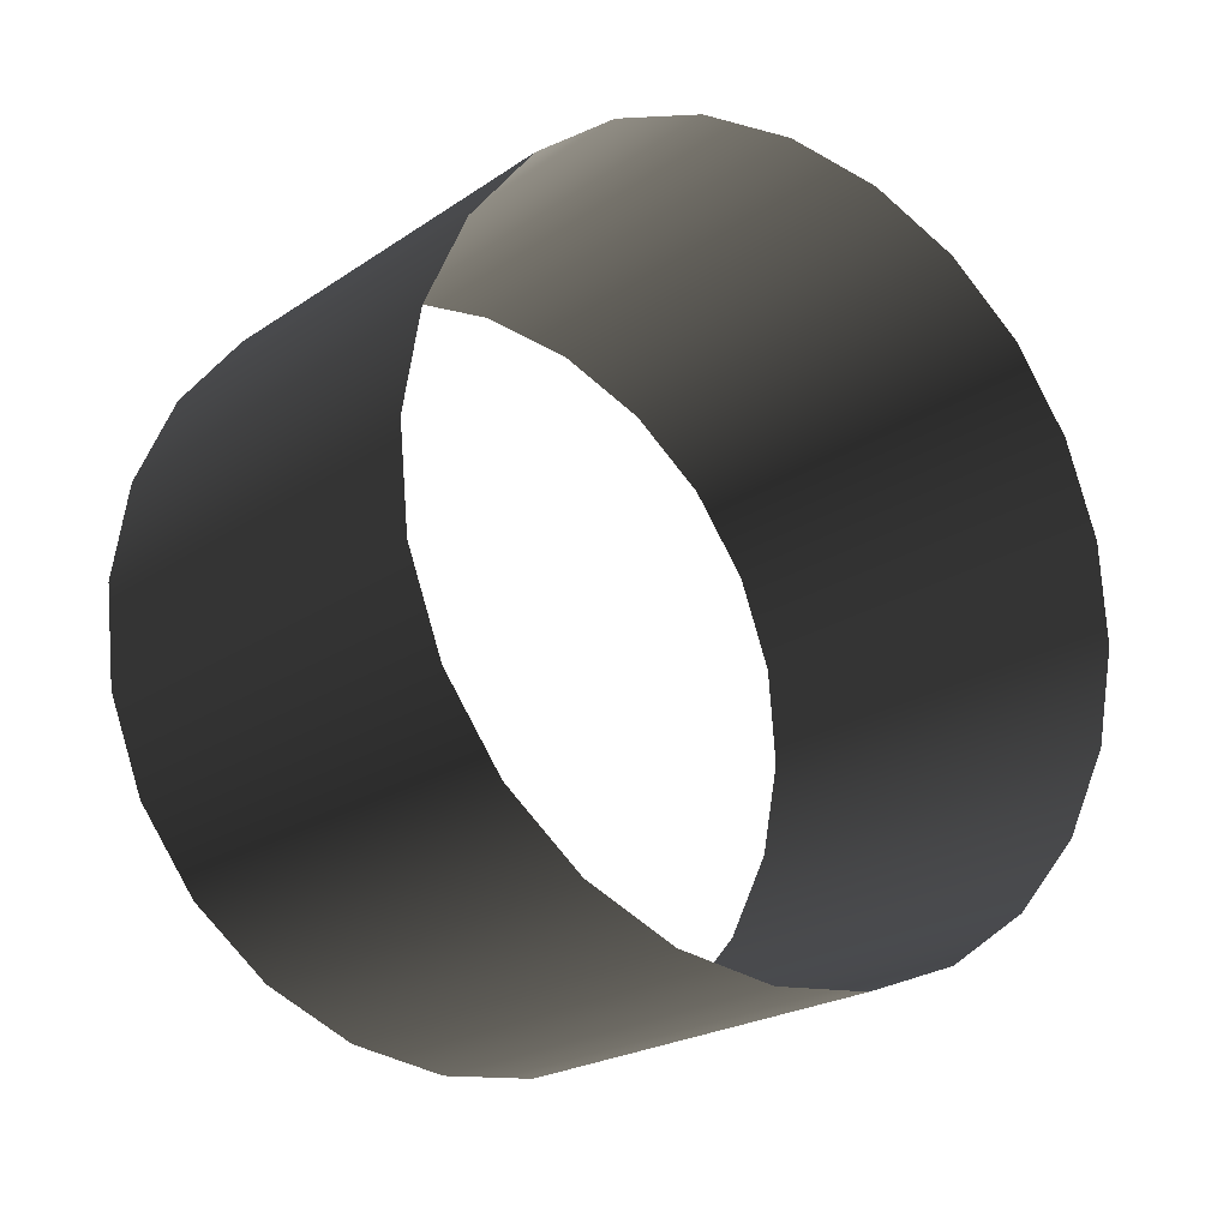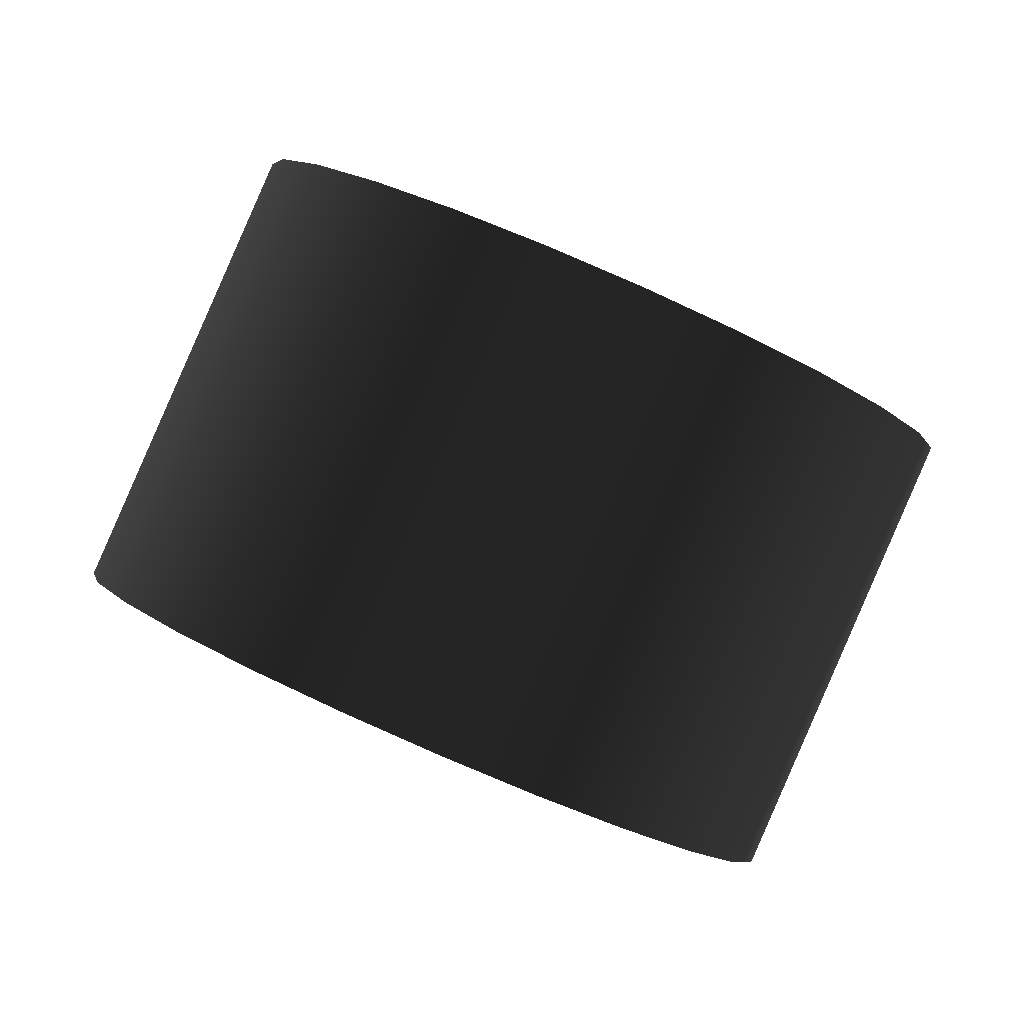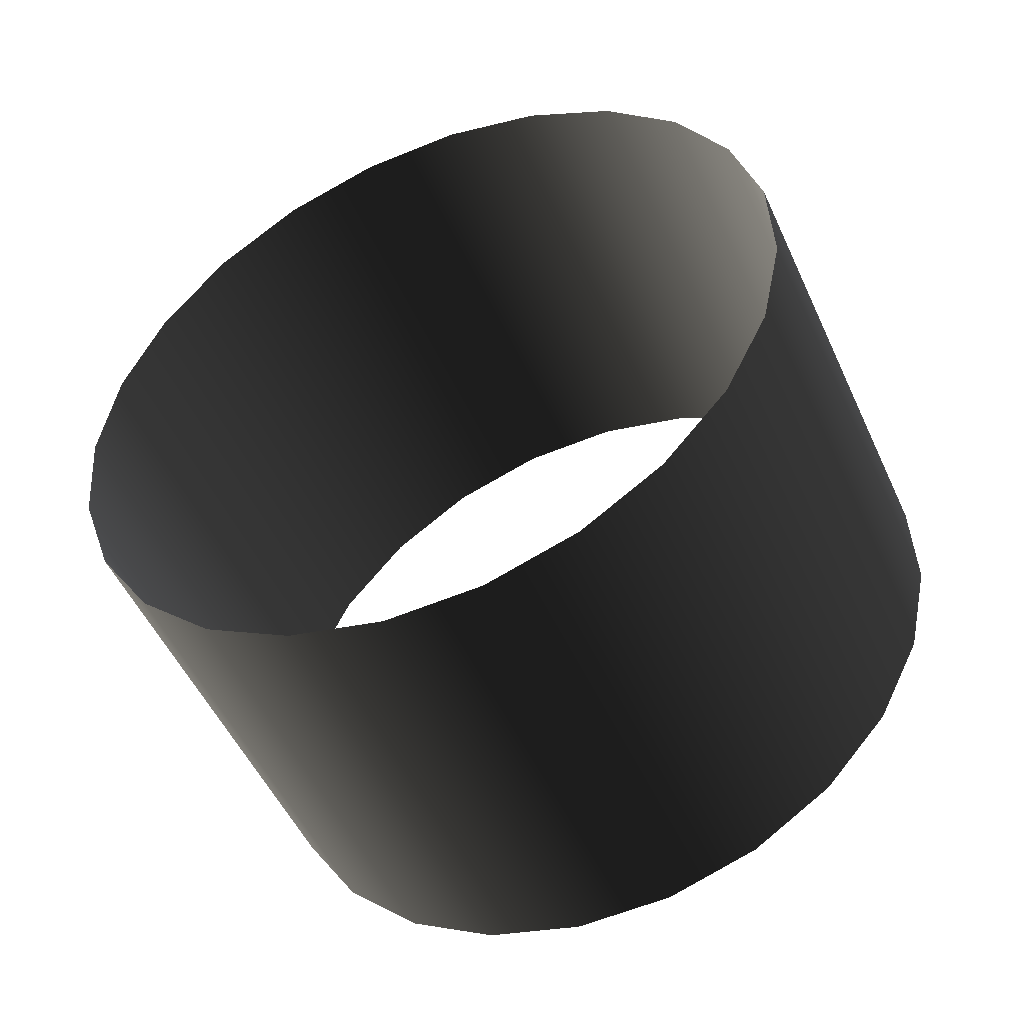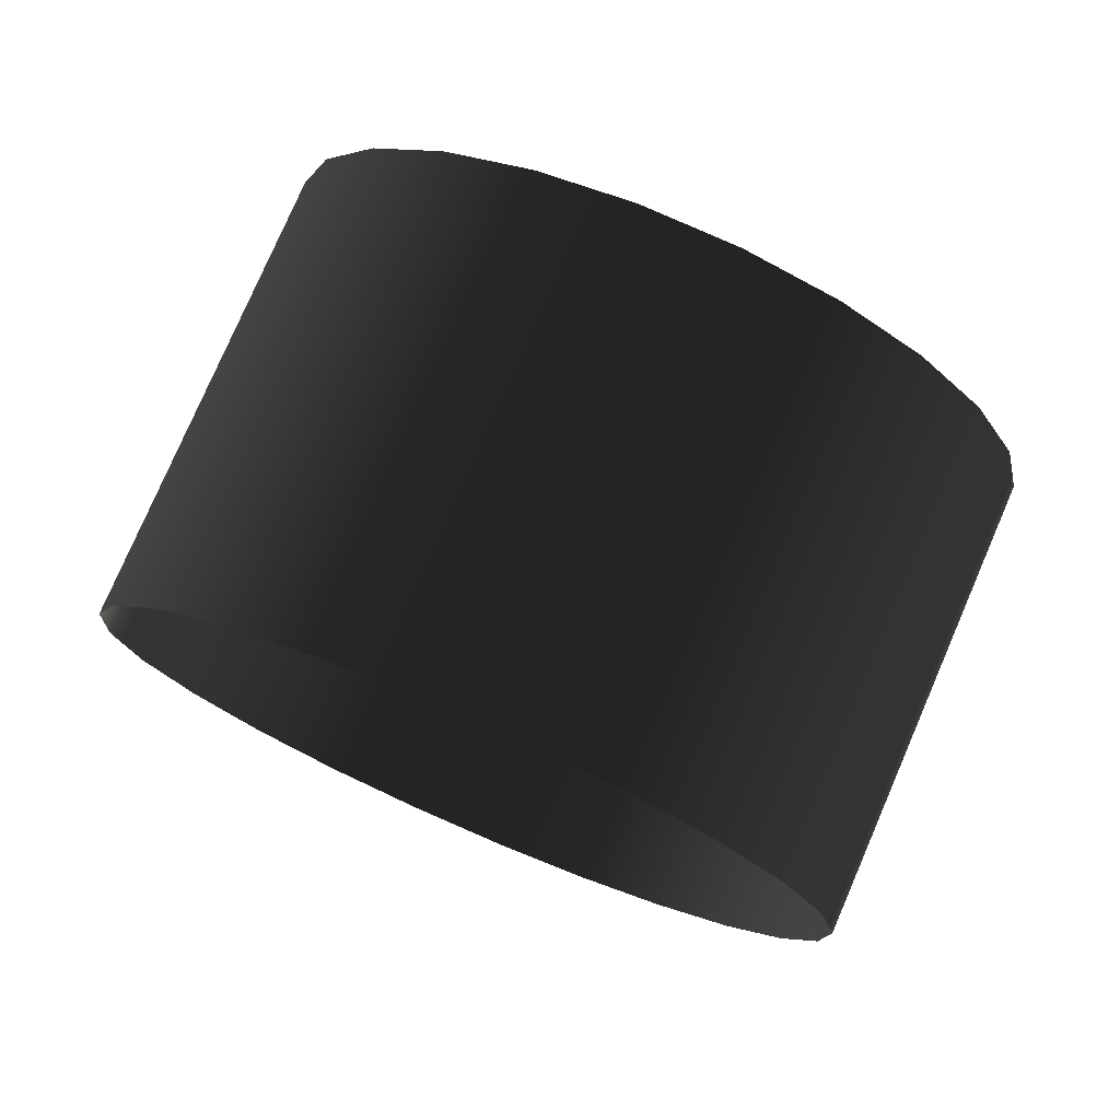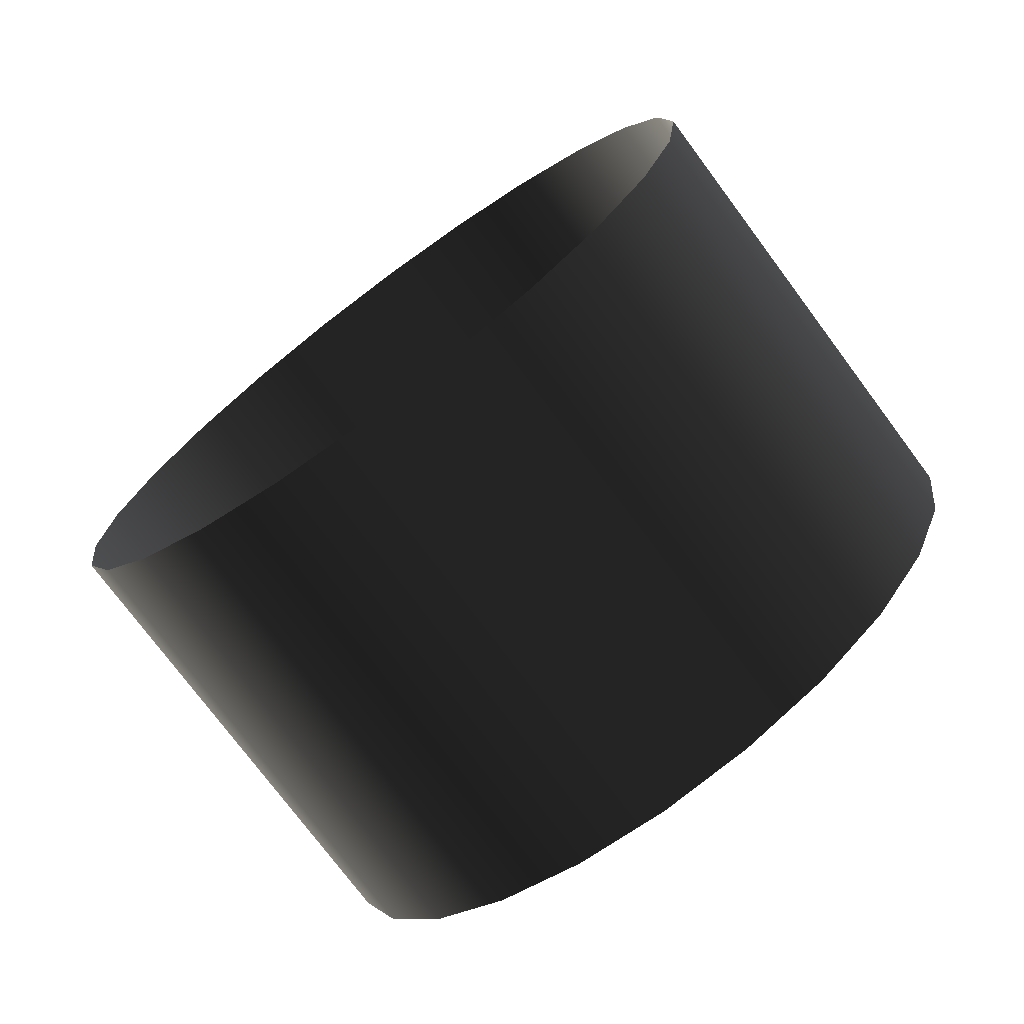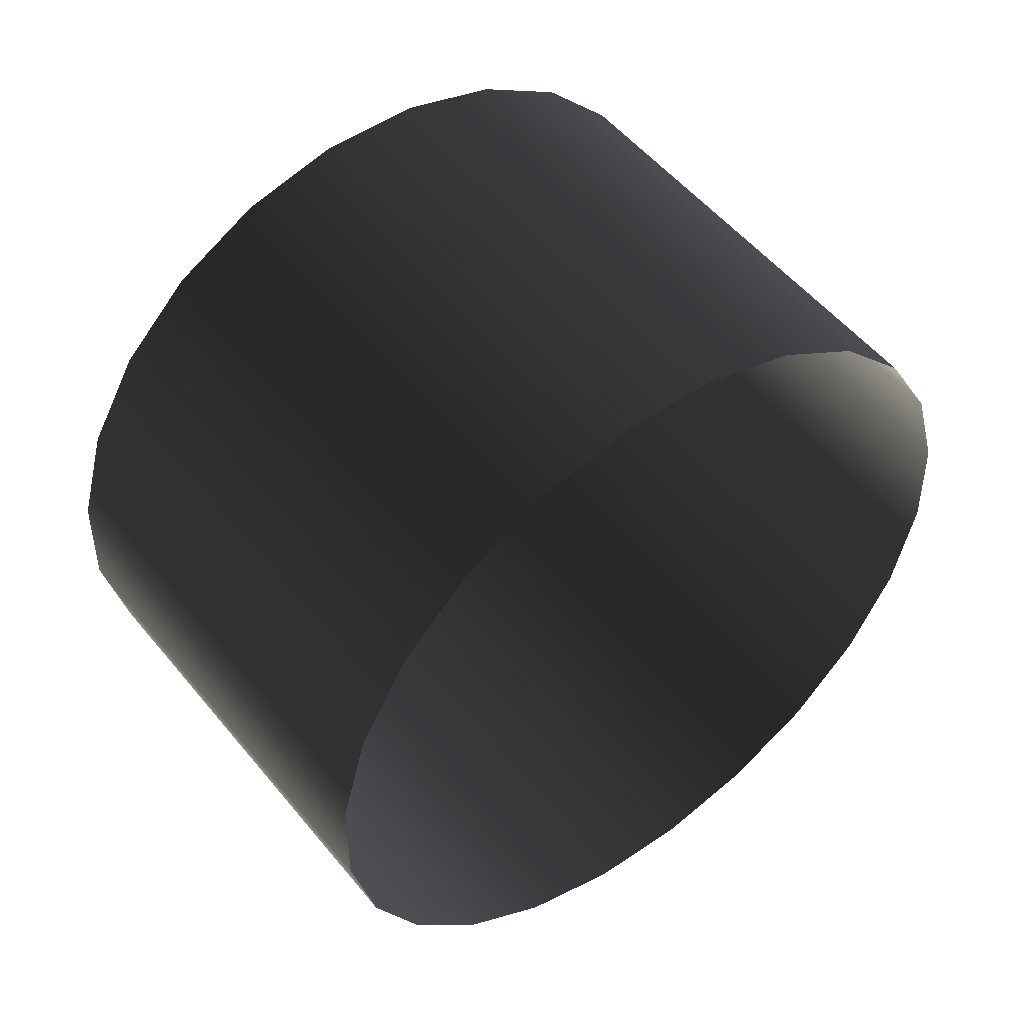
<metadata>
{"format":"obj","ext":"obj","renderer":"f3d","projection":"perspective","resolution":1024,"background":"white","views":[{"elev":78.4,"azim":-99.9,"up":"+Y"},{"elev":-30.4,"azim":-41.2,"up":"+Y"},{"elev":11.6,"azim":40.3,"up":"+Y"},{"elev":16.8,"azim":-139.4,"up":"+Y"},{"elev":24.5,"azim":101.4,"up":"+Y"},{"elev":-44.2,"azim":84.1,"up":"+Y"}]}
</metadata>
<code>
o #ID75
v 0.3049 -0.6044 0.312
v 0.3045 -0.6041 0.3115
v 0.3049 -0.6074 0.3097
v 0.3045 -0.607 0.3092
v 0.3045 -0.6041 0.3115
v 0.3049 -0.6074 0.3097
v 0.3045 -0.607 0.3092
v 0.3049 -0.6044 0.312
v 0.3042 -0.6036 0.3109
v 0.3042 -0.6066 0.3087
v 0.3042 -0.6066 0.3087
v 0.3042 -0.6036 0.3109
v 0.3056 -0.6077 0.3101
v 0.3056 -0.6047 0.3124
v 0.3056 -0.6047 0.3124
v 0.3056 -0.6077 0.3101
v 0.3041 -0.6031 0.3103
v 0.3041 -0.6061 0.308
v 0.3041 -0.6031 0.3103
v 0.3041 -0.6061 0.308
v 0.3063 -0.6079 0.3103
v 0.3063 -0.6049 0.3126
v 0.3063 -0.6049 0.3126
v 0.3063 -0.6079 0.3103
v 0.3042 -0.6027 0.3097
v 0.3042 -0.6056 0.3074
v 0.3042 -0.6027 0.3097
v 0.3042 -0.6056 0.3074
v 0.3071 -0.6079 0.3104
v 0.3071 -0.605 0.3127
v 0.3071 -0.605 0.3127
v 0.3071 -0.6079 0.3104
v 0.3045 -0.6022 0.3091
v 0.3045 -0.6052 0.3068
v 0.3045 -0.6022 0.3091
v 0.3045 -0.6052 0.3068
v 0.3078 -0.6079 0.3103
v 0.3078 -0.6049 0.3126
v 0.3078 -0.6049 0.3126
v 0.3078 -0.6079 0.3103
v 0.3049 -0.6019 0.3086
v 0.3049 -0.6048 0.3063
v 0.3049 -0.6019 0.3086
v 0.3049 -0.6048 0.3063
v 0.3086 -0.6077 0.3101
v 0.3086 -0.6047 0.3124
v 0.3086 -0.6047 0.3124
v 0.3086 -0.6077 0.3101
v 0.3056 -0.6016 0.3082
v 0.3056 -0.6045 0.306
v 0.3056 -0.6045 0.306
v 0.3056 -0.6016 0.3082
v 0.3092 -0.6074 0.3097
v 0.3092 -0.6044 0.312
v 0.3092 -0.6044 0.312
v 0.3092 -0.6074 0.3097
v 0.3063 -0.6014 0.308
v 0.3063 -0.6043 0.3057
v 0.3063 -0.6043 0.3057
v 0.3063 -0.6014 0.308
v 0.3097 -0.6041 0.3115
v 0.3097 -0.607 0.3092
v 0.3097 -0.607 0.3092
v 0.3097 -0.6041 0.3115
v 0.3071 -0.6013 0.3079
v 0.3071 -0.6043 0.3056
v 0.3071 -0.6043 0.3056
v 0.3071 -0.6013 0.3079
v 0.31 -0.6036 0.3109
v 0.31 -0.6066 0.3087
v 0.31 -0.6066 0.3087
v 0.31 -0.6036 0.3109
v 0.3078 -0.6014 0.308
v 0.3078 -0.6043 0.3057
v 0.3078 -0.6043 0.3057
v 0.3078 -0.6014 0.308
v 0.3101 -0.6031 0.3103
v 0.3101 -0.6061 0.308
v 0.3101 -0.6031 0.3103
v 0.3101 -0.6061 0.308
v 0.3086 -0.6016 0.3082
v 0.3086 -0.6045 0.306
v 0.3086 -0.6045 0.306
v 0.3086 -0.6016 0.3082
v 0.31 -0.6027 0.3097
v 0.31 -0.6056 0.3074
v 0.31 -0.6056 0.3074
v 0.31 -0.6027 0.3097
v 0.3092 -0.6019 0.3086
v 0.3092 -0.6048 0.3063
v 0.3092 -0.6048 0.3063
v 0.3092 -0.6019 0.3086
v 0.3097 -0.6022 0.3091
v 0.3097 -0.6052 0.3068
v 0.3097 -0.6052 0.3068
v 0.3097 -0.6022 0.3091
f 3 2 1
f 2 3 4
f 7 6 5
f 8 5 6
f 2 10 9
f 10 2 4
f 7 5 11
f 12 11 5
f 3 14 13
f 14 3 1
f 8 6 15
f 16 15 6
f 10 17 9
f 17 10 18
f 20 11 19
f 12 19 11
f 13 22 21
f 22 13 14
f 15 16 23
f 24 23 16
f 18 25 17
f 25 18 26
f 28 20 27
f 19 27 20
f 21 30 29
f 30 21 22
f 23 24 31
f 32 31 24
f 26 33 25
f 33 26 34
f 36 28 35
f 27 35 28
f 29 38 37
f 38 29 30
f 31 32 39
f 40 39 32
f 34 41 33
f 41 34 42
f 44 36 43
f 35 43 36
f 37 46 45
f 46 37 38
f 39 40 47
f 48 47 40
f 41 50 49
f 50 41 42
f 44 43 51
f 52 51 43
f 45 54 53
f 54 45 46
f 47 48 55
f 56 55 48
f 49 58 57
f 58 49 50
f 51 52 59
f 60 59 52
f 62 54 61
f 54 62 53
f 56 63 55
f 64 55 63
f 57 66 65
f 66 57 58
f 59 60 67
f 68 67 60
f 70 61 69
f 61 70 62
f 63 71 64
f 72 64 71
f 65 74 73
f 74 65 66
f 67 68 75
f 76 75 68
f 77 70 69
f 70 77 78
f 80 79 71
f 72 71 79
f 73 82 81
f 82 73 74
f 75 76 83
f 84 83 76
f 86 77 85
f 77 86 78
f 80 87 79
f 88 79 87
f 81 90 89
f 90 81 82
f 83 84 91
f 92 91 84
f 94 85 93
f 85 94 86
f 87 95 88
f 96 88 95
f 90 93 89
f 93 90 94
f 95 91 96
f 92 96 91

</code>
